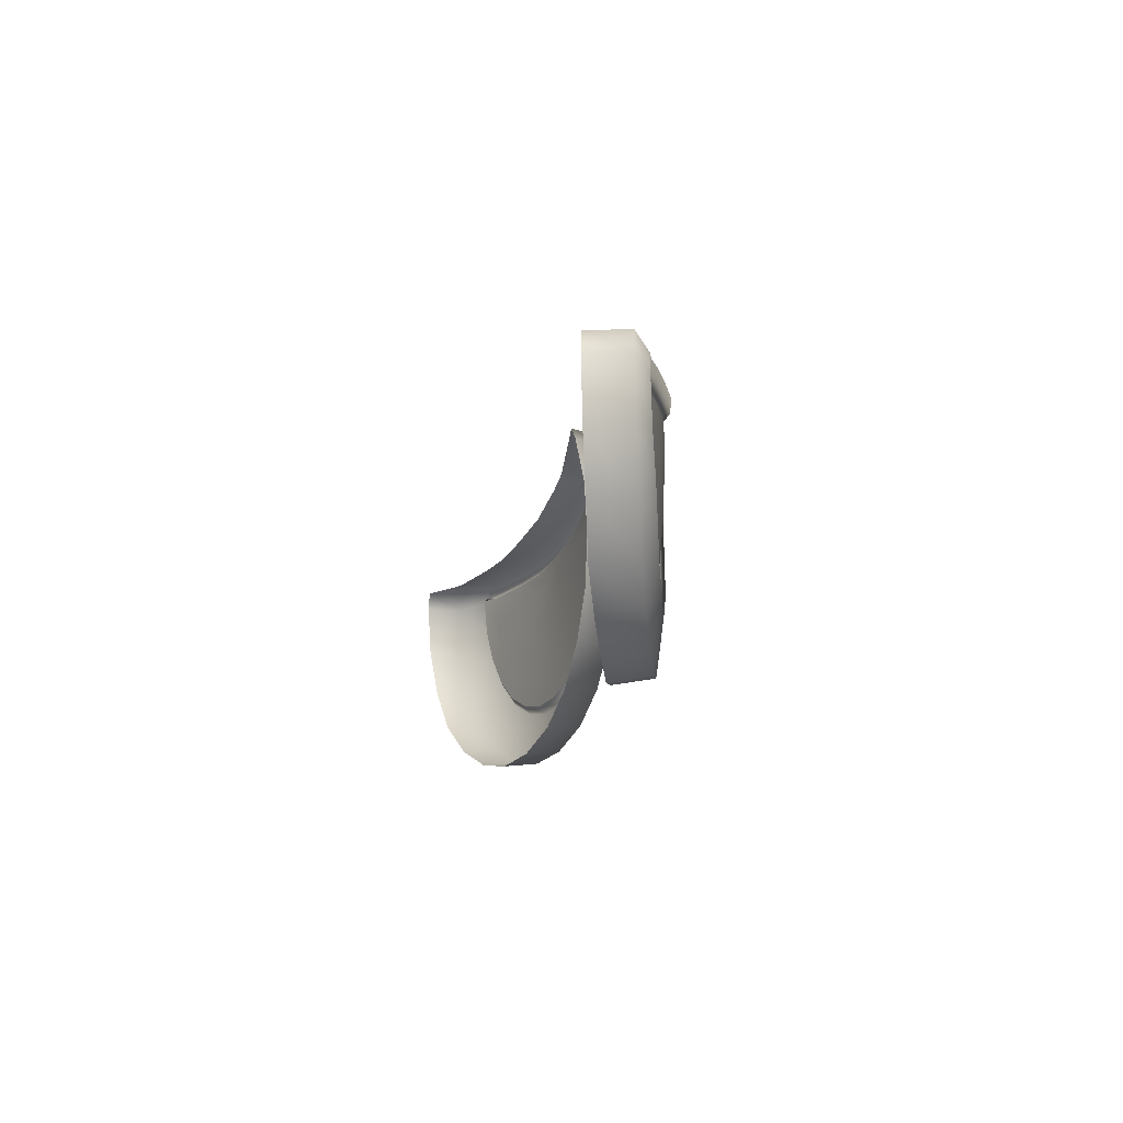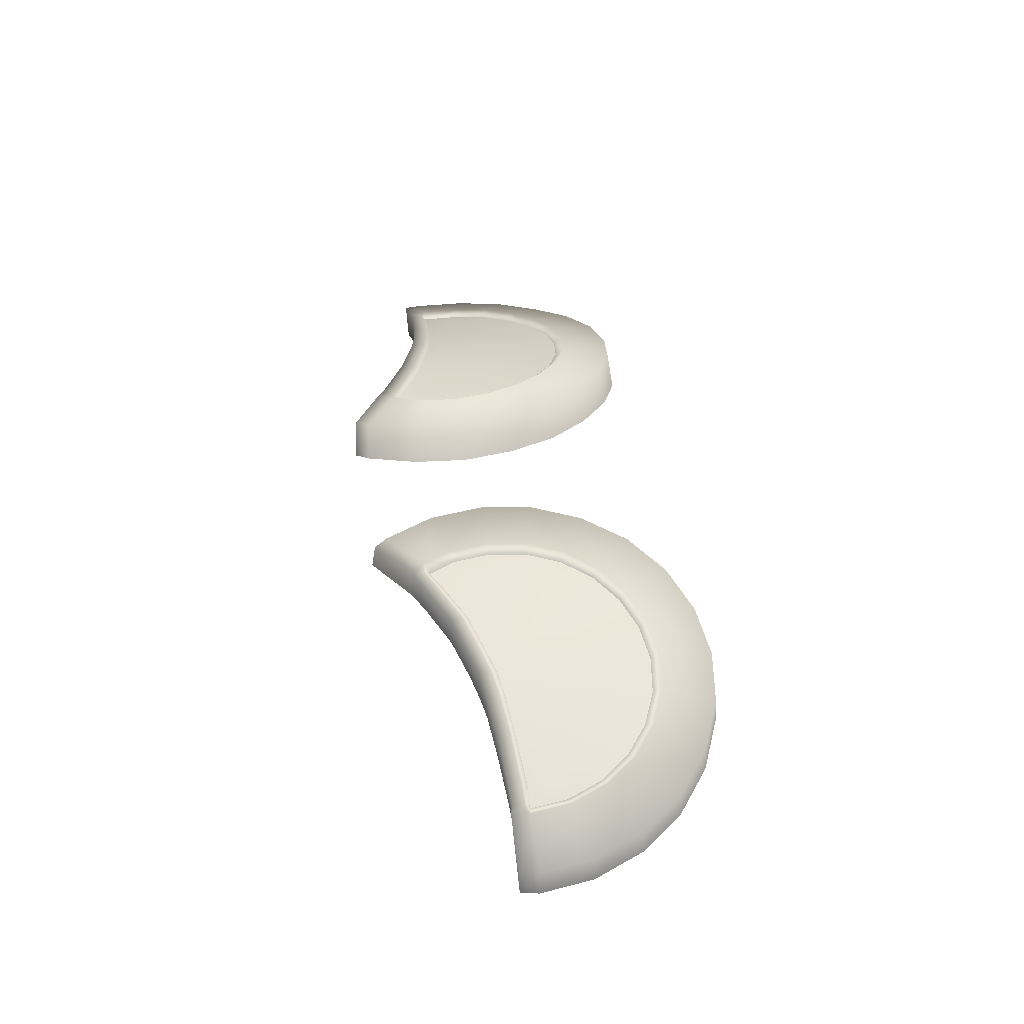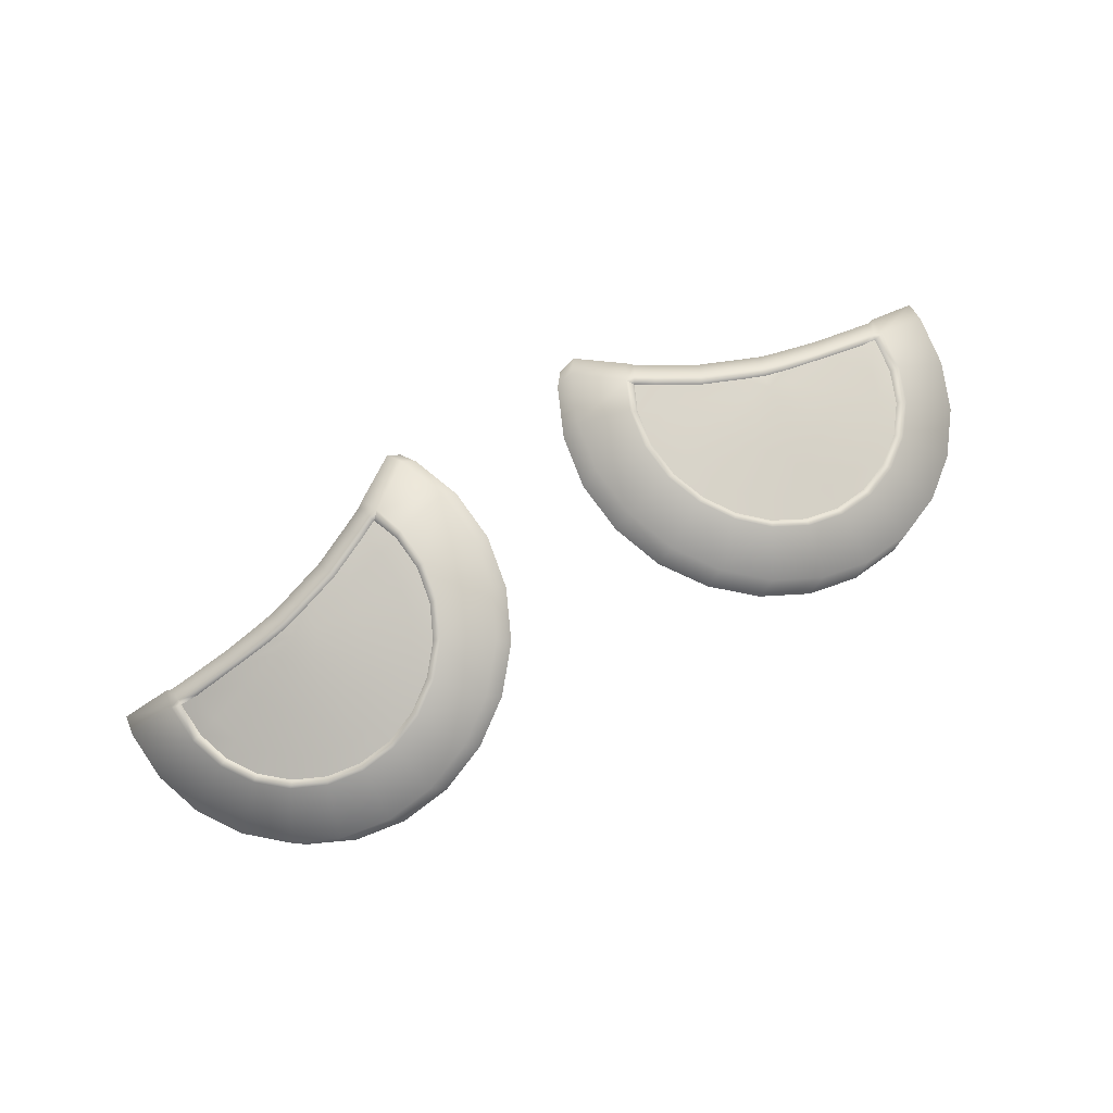
<metadata>
{"format":"obj","ext":"obj","renderer":"f3d","projection":"perspective","resolution":1024,"background":"white","views":[{"elev":-13.5,"azim":-100.7,"up":"+Y"},{"elev":41.0,"azim":-99.1,"up":"+Z"},{"elev":79.3,"azim":-28.3,"up":"+Z"}]}
</metadata>
<code>
g pm0999_12_EyeGSkin_sx
v -0.008596 0.1028 0.01831
v -0.009304 0.1045 0.01814
v -0.008862 0.1048 0.0188
v -0.008147 0.103 0.01881
v -0.008313 0.1004 0.01836
v -0.007831 0.1005 0.01887
v -0.004809 0.1038 0.01896
v -0.004399 0.1004 0.01905
v -0.006053 0.1069 0.01867
v -0.004886 0.09709 0.01902
v -0.008177 0.09805 0.01884
v -0.00914 0.09576 0.01868
v -0.008653 0.09813 0.01834
v -0.006194 0.09399 0.01876
v -0.009569 0.09599 0.01818
v -0.01098 0.09415 0.01785
v -0.008269 0.09134 0.01839
v -0.01063 0.09381 0.01834
v -0.01278 0.09276 0.01738
v -0.01254 0.09231 0.01784
v -0.01091 0.08933 0.01779
v -0.01392 0.08808 0.01697
v -0.01475 0.09138 0.01723
v -0.01487 0.09189 0.0168
v -0.01711 0.09161 0.0162
v -0.01712 0.09107 0.01662
v -0.01713 0.08767 0.01607
v -0.01934 0.09193 0.01561
v -0.02034 0.08814 0.01519
v -0.0195 0.0914 0.01599
v -0.02331 0.08946 0.01429
v -0.02141 0.09285 0.01499
v -0.02171 0.09236 0.01535
v -0.02584 0.09153 0.01345
v -0.02361 0.09388 0.01483
v -0.02319 0.09429 0.0145
v -0.02781 0.09421 0.01293
v -0.02505 0.09585 0.01441
v -0.02454 0.09614 0.01409
v -0.02902 0.09733 0.01257
v -0.02593 0.09814 0.01406
v -0.02536 0.09831 0.01377
v -0.0294 0.1007 0.01239
v -0.02561 0.1007 0.01363
v -0.02622 0.1007 0.01392
v -0.02923 0.1019 0.01244
v -0.02606 0.1019 0.01395
v -0.02561 0.101 0.01404
v -0.02431 0.1006 0.01429
v -0.02563 0.1017 0.01412
v -0.02428 0.101 0.01463
v -0.02128 0.1008 0.01546
v -0.02435 0.1018 0.0147
v -0.02138 0.1012 0.01573
v -0.01859 0.1011 0.01635
v -0.0215 0.1019 0.01581
v -0.01878 0.1015 0.01661
v -0.01718 0.1013 0.01673
v -0.01891 0.1023 0.01668
v -0.01735 0.1017 0.01703
v -0.01581 0.1017 0.01706
v -0.01752 0.1025 0.0171
v -0.01601 0.1021 0.01738
v -0.01313 0.1026 0.0177
v -0.01622 0.1029 0.01745
v -0.01334 0.1029 0.01797
v -0.01047 0.1038 0.01805
v -0.01359 0.1037 0.01805
v -0.0107 0.1042 0.01835
v -0.009304 0.1045 0.01814
v -0.011 0.1049 0.01843
v -0.009475 0.1048 0.01853
v -0.009814 0.1055 0.01861
v -0.009413 0.1058 0.01865
v -0.006656 0.1077 0.01854
v 0.008596 0.1028 0.01831
v 0.008862 0.1048 0.0188
v 0.009304 0.1045 0.01814
v 0.008147 0.103 0.01881
v 0.008313 0.1004 0.01836
v 0.007831 0.1005 0.01887
v 0.004809 0.1038 0.01896
v 0.004399 0.1004 0.01905
v 0.006053 0.1069 0.01867
v 0.004886 0.09709 0.01902
v 0.008177 0.09805 0.01884
v 0.00914 0.09576 0.01868
v 0.008653 0.09813 0.01834
v 0.006194 0.09399 0.01876
v 0.009569 0.09599 0.01818
v 0.01098 0.09415 0.01785
v 0.008269 0.09134 0.01839
v 0.01063 0.09381 0.01834
v 0.01278 0.09276 0.01738
v 0.01254 0.09231 0.01784
v 0.01091 0.08933 0.01779
v 0.01392 0.08808 0.01697
v 0.01475 0.09138 0.01723
v 0.01487 0.09189 0.0168
v 0.01711 0.09161 0.0162
v 0.01712 0.09107 0.01662
v 0.01713 0.08767 0.01607
v 0.01934 0.09193 0.01561
v 0.02034 0.08814 0.01519
v 0.0195 0.0914 0.01599
v 0.02331 0.08946 0.01429
v 0.02141 0.09285 0.01499
v 0.02171 0.09236 0.01535
v 0.02584 0.09153 0.01345
v 0.02361 0.09388 0.01483
v 0.02319 0.09429 0.0145
v 0.02781 0.09421 0.01293
v 0.02505 0.09585 0.01441
v 0.02454 0.09614 0.01409
v 0.02902 0.09733 0.01257
v 0.02593 0.09814 0.01406
v 0.02536 0.09831 0.01377
v 0.0294 0.1007 0.01239
v 0.02561 0.1007 0.01363
v 0.02622 0.1007 0.01392
v 0.02923 0.1019 0.01244
v 0.02606 0.1019 0.01395
v 0.02561 0.101 0.01404
v 0.02431 0.1006 0.01429
v 0.02563 0.1017 0.01412
v 0.02428 0.101 0.01463
v 0.02128 0.1008 0.01546
v 0.02435 0.1018 0.0147
v 0.02138 0.1012 0.01573
v 0.01859 0.1011 0.01635
v 0.0215 0.1019 0.01581
v 0.01878 0.1015 0.01661
v 0.01718 0.1013 0.01673
v 0.01891 0.1023 0.01668
v 0.01735 0.1017 0.01703
v 0.01581 0.1017 0.01706
v 0.01752 0.1025 0.0171
v 0.01601 0.1021 0.01738
v 0.01313 0.1026 0.0177
v 0.01622 0.1029 0.01745
v 0.01334 0.1029 0.01797
v 0.01047 0.1038 0.01805
v 0.01359 0.1037 0.01805
v 0.0107 0.1042 0.01835
v 0.009304 0.1045 0.01814
v 0.011 0.1049 0.01843
v 0.009475 0.1048 0.01853
v 0.009814 0.1055 0.01861
v 0.009413 0.1058 0.01865
v 0.006656 0.1077 0.01854
v 0.0294 0.1007 0.01239
v 0.02861 0.09719 0.01008
v 0.02902 0.09733 0.01257
v 0.02781 0.09421 0.01293
v 0.02901 0.1006 0.009936
v 0.02737 0.09401 0.01048
v 0.02584 0.09153 0.01345
v 0.02534 0.09126 0.011
v 0.02882 0.1018 0.009976
v 0.02923 0.1019 0.01244
v 0.02606 0.1019 0.01395
v 0.02548 0.1016 0.01158
v 0.02563 0.1017 0.01412
v 0.02493 0.1016 0.01175
v 0.02435 0.1018 0.0147
v 0.0238 0.1016 0.01213
v 0.0215 0.1019 0.01581
v 0.02087 0.1019 0.01313
v 0.01891 0.1023 0.01668
v 0.01827 0.1021 0.01384
v 0.01752 0.1025 0.0171
v 0.01688 0.1024 0.01417
v 0.01622 0.1029 0.01745
v 0.01542 0.1027 0.01455
v 0.01359 0.1037 0.01805
v 0.01285 0.1036 0.01529
v 0.011 0.1049 0.01843
v 0.01022 0.1049 0.01592
v 0.009814 0.1055 0.01861
v 0.009241 0.1055 0.01611
v 0.009413 0.1058 0.01865
v 0.008808 0.1058 0.01618
v 0.006656 0.1077 0.01854
v 0.005808 0.1079 0.01625
v 0.005153 0.107 0.01638
v 0.006053 0.1069 0.01867
v 0.004809 0.1038 0.01896
v 0.003877 0.1038 0.01669
v 0.004399 0.1004 0.01905
v 0.003446 0.1004 0.01678
v 0.003938 0.09701 0.01675
v 0.004886 0.09709 0.01902
v 0.006194 0.09399 0.01876
v 0.005269 0.09383 0.01649
v 0.007382 0.09112 0.0161
v 0.008269 0.09134 0.01839
v 0.01091 0.08933 0.01779
v 0.01007 0.08906 0.01547
v 0.01315 0.08777 0.01464
v 0.01392 0.08808 0.01697
v 0.01643 0.08734 0.01372
v 0.01713 0.08767 0.01607
v 0.01972 0.08781 0.0128
v 0.02034 0.08814 0.01519
v 0.02331 0.08946 0.01429
v 0.02274 0.08915 0.01184
v -0.0294 0.1007 0.01239
v -0.02902 0.09733 0.01257
v -0.02861 0.09719 0.01008
v -0.02781 0.09421 0.01293
v -0.02901 0.1006 0.009936
v -0.02737 0.09401 0.01048
v -0.02584 0.09153 0.01345
v -0.02534 0.09126 0.011
v -0.02882 0.1018 0.009976
v -0.02923 0.1019 0.01244
v -0.02606 0.1019 0.01395
v -0.02548 0.1016 0.01158
v -0.02563 0.1017 0.01412
v -0.02493 0.1016 0.01175
v -0.02435 0.1018 0.0147
v -0.0238 0.1016 0.01213
v -0.0215 0.1019 0.01581
v -0.02087 0.1019 0.01313
v -0.01891 0.1023 0.01668
v -0.01827 0.1021 0.01384
v -0.01752 0.1025 0.0171
v -0.01688 0.1024 0.01417
v -0.01622 0.1029 0.01745
v -0.01542 0.1027 0.01455
v -0.01359 0.1037 0.01805
v -0.01285 0.1036 0.01529
v -0.011 0.1049 0.01843
v -0.01022 0.1049 0.01592
v -0.009814 0.1055 0.01861
v -0.009241 0.1055 0.01611
v -0.009413 0.1058 0.01865
v -0.008808 0.1058 0.01618
v -0.006656 0.1077 0.01854
v -0.005808 0.1079 0.01625
v -0.005153 0.107 0.01638
v -0.006053 0.1069 0.01867
v -0.004809 0.1038 0.01896
v -0.003877 0.1038 0.01669
v -0.004399 0.1004 0.01905
v -0.003446 0.1004 0.01678
v -0.003938 0.09701 0.01675
v -0.004886 0.09709 0.01902
v -0.006194 0.09399 0.01876
v -0.005269 0.09383 0.01649
v -0.007382 0.09112 0.0161
v -0.008269 0.09134 0.01839
v -0.01091 0.08933 0.01779
v -0.01007 0.08906 0.01547
v -0.01315 0.08777 0.01464
v -0.01392 0.08808 0.01697
v -0.01643 0.08734 0.01372
v -0.01713 0.08767 0.01607
v -0.01972 0.08781 0.0128
v -0.02034 0.08814 0.01519
v -0.02331 0.08946 0.01429
v -0.02274 0.08915 0.01184
v -0.008596 0.1028 0.01831
v -0.01047 0.1038 0.01805
v -0.009304 0.1045 0.01814
v -0.009976 0.1024 0.01814
v -0.008313 0.1004 0.01836
v -0.01285 0.1016 0.01774
v -0.01313 0.1026 0.0177
v -0.009756 0.1005 0.01823
v -0.008653 0.09813 0.01834
v -0.01273 0.1005 0.01779
v -0.01003 0.09852 0.01818
v -0.009569 0.09599 0.01818
v -0.01569 0.1009 0.01713
v -0.01581 0.1017 0.01706
v -0.01711 0.1005 0.0168
v -0.01718 0.1013 0.01673
v -0.01859 0.1011 0.01635
v -0.01566 0.1005 0.01714
v -0.0129 0.09928 0.01775
v -0.01078 0.09671 0.018
v -0.01098 0.09415 0.01785
v -0.01337 0.09819 0.01764
v -0.01196 0.09516 0.0177
v -0.01278 0.09276 0.01738
v -0.01573 0.1001 0.01713
v -0.01589 0.09971 0.01708
v -0.01864 0.1006 0.01631
v -0.02128 0.1008 0.01546
v -0.0186 0.1002 0.01633
v -0.01615 0.0994 0.01702
v -0.01646 0.09917 0.01693
v -0.01408 0.09727 0.01745
v -0.01348 0.09398 0.0173
v -0.01487 0.09189 0.0168
v -0.01501 0.09657 0.01721
v -0.01524 0.09325 0.01682
v -0.01711 0.09161 0.0162
v -0.01683 0.09903 0.01683
v -0.01607 0.09613 0.01692
v -0.01712 0.09302 0.01631
v -0.01934 0.09193 0.01561
v -0.01721 0.096 0.01661
v -0.019 0.0933 0.0158
v -0.02141 0.09285 0.01499
v -0.01722 0.09899 0.01673
v -0.01834 0.09618 0.0163
v -0.0176 0.09906 0.01662
v -0.02074 0.09407 0.01531
v -0.02319 0.09429 0.0145
v -0.01939 0.09666 0.01601
v -0.01795 0.09923 0.01652
v -0.02223 0.09528 0.01489
v -0.02454 0.09614 0.01409
v -0.01825 0.09949 0.01644
v -0.02028 0.0974 0.01576
v -0.02336 0.09685 0.01456
v -0.02536 0.09831 0.01377
v -0.01847 0.09982 0.01637
v -0.02095 0.09835 0.01556
v -0.02136 0.09946 0.01544
v -0.02431 0.1006 0.01429
v -0.02406 0.09868 0.01434
v -0.02561 0.1007 0.01363
v 0.008596 0.1028 0.01831
v 0.009304 0.1045 0.01814
v 0.01047 0.1038 0.01805
v 0.009976 0.1024 0.01814
v 0.008313 0.1004 0.01836
v 0.01285 0.1016 0.01774
v 0.01313 0.1026 0.0177
v 0.009756 0.1005 0.01823
v 0.008653 0.09813 0.01834
v 0.01273 0.1005 0.01779
v 0.01003 0.09852 0.01818
v 0.009569 0.09599 0.01818
v 0.01569 0.1009 0.01713
v 0.01581 0.1017 0.01706
v 0.01711 0.1005 0.0168
v 0.01718 0.1013 0.01673
v 0.01859 0.1011 0.01635
v 0.01566 0.1005 0.01714
v 0.0129 0.09928 0.01775
v 0.01078 0.09671 0.018
v 0.01098 0.09415 0.01785
v 0.01337 0.09819 0.01764
v 0.01196 0.09516 0.0177
v 0.01278 0.09276 0.01738
v 0.01573 0.1001 0.01713
v 0.01589 0.09971 0.01708
v 0.01864 0.1006 0.01631
v 0.02128 0.1008 0.01546
v 0.0186 0.1002 0.01633
v 0.01615 0.0994 0.01702
v 0.01646 0.09917 0.01693
v 0.01408 0.09727 0.01745
v 0.01348 0.09398 0.0173
v 0.01487 0.09189 0.0168
v 0.01501 0.09657 0.01721
v 0.01524 0.09325 0.01682
v 0.01711 0.09161 0.0162
v 0.01683 0.09903 0.01683
v 0.01607 0.09613 0.01692
v 0.01712 0.09302 0.01631
v 0.01934 0.09193 0.01561
v 0.01721 0.096 0.01661
v 0.019 0.0933 0.0158
v 0.02141 0.09285 0.01499
v 0.01722 0.09899 0.01673
v 0.01834 0.09618 0.0163
v 0.0176 0.09906 0.01662
v 0.02074 0.09407 0.01531
v 0.02319 0.09429 0.0145
v 0.01795 0.09923 0.01652
v 0.01939 0.09666 0.01601
v 0.02223 0.09528 0.01489
v 0.02454 0.09614 0.01409
v 0.01825 0.09949 0.01644
v 0.02028 0.0974 0.01576
v 0.02336 0.09685 0.01456
v 0.02536 0.09831 0.01377
v 0.01847 0.09982 0.01637
v 0.02095 0.09835 0.01556
v 0.02136 0.09946 0.01544
v 0.02431 0.1006 0.01429
v 0.02406 0.09868 0.01434
v 0.02561 0.1007 0.01363
g pm0999_12_EyeGSkin_sx_0
f 3 2 1
f 4 3 1
f 1 5 4
f 5 6 4
f 4 7 3
f 4 6 7
f 6 8 7
f 7 9 3
f 10 8 6
f 11 6 5
f 11 10 6
f 11 12 10
f 13 11 5
f 11 13 12
f 12 14 10
f 13 15 12
f 12 15 16
f 17 14 12
f 18 12 16
f 18 17 12
f 18 16 19
f 18 20 17
f 20 18 19
f 20 21 17
f 21 20 22
f 20 19 23
f 20 23 22
f 19 24 23
f 23 24 25
f 22 23 26
f 26 23 25
f 27 22 26
f 26 25 28
f 27 26 29
f 30 26 28
f 26 30 29
f 29 30 31
f 30 28 32
f 30 33 31
f 33 30 32
f 31 33 34
f 33 32 35
f 33 35 34
f 32 36 35
f 34 35 37
f 35 36 38
f 35 38 37
f 36 39 38
f 37 38 40
f 38 39 41
f 38 41 40
f 39 42 41
f 40 41 43
f 41 42 44
f 41 45 43
f 45 41 44
f 46 43 45
f 47 46 45
f 48 45 44
f 47 45 48
f 48 44 49
f 50 47 48
f 51 48 49
f 50 48 51
f 51 49 52
f 53 50 51
f 54 51 52
f 53 51 54
f 54 52 55
f 56 53 54
f 57 54 55
f 56 54 57
f 57 55 58
f 59 56 57
f 60 57 58
f 59 57 60
f 60 58 61
f 62 59 60
f 63 60 61
f 62 60 63
f 63 61 64
f 65 62 63
f 66 63 64
f 65 63 66
f 66 64 67
f 68 65 66
f 69 66 67
f 68 66 69
f 69 67 70
f 71 68 69
f 72 69 70
f 71 69 72
f 73 71 72
f 72 70 3
f 73 72 3
f 74 73 3
f 74 3 9
f 75 74 9
f 78 77 76
f 77 79 76
f 80 76 79
f 81 80 79
f 82 79 77
f 81 79 82
f 83 81 82
f 84 82 77
f 83 85 81
f 81 86 80
f 85 86 81
f 87 86 85
f 86 88 80
f 88 86 87
f 89 87 85
f 90 88 87
f 90 87 91
f 89 92 87
f 87 93 91
f 92 93 87
f 91 93 94
f 95 93 92
f 93 95 94
f 96 95 92
f 95 96 97
f 94 95 98
f 98 95 97
f 99 94 98
f 99 98 100
f 98 97 101
f 98 101 100
f 97 102 101
f 100 101 103
f 101 102 104
f 101 105 103
f 105 101 104
f 105 104 106
f 103 105 107
f 108 105 106
f 105 108 107
f 108 106 109
f 107 108 110
f 110 108 109
f 111 107 110
f 110 109 112
f 111 110 113
f 113 110 112
f 114 111 113
f 113 112 115
f 114 113 116
f 116 113 115
f 117 114 116
f 116 115 118
f 117 116 119
f 120 116 118
f 116 120 119
f 118 121 120
f 121 122 120
f 120 123 119
f 120 122 123
f 119 123 124
f 122 125 123
f 123 126 124
f 123 125 126
f 124 126 127
f 125 128 126
f 126 129 127
f 126 128 129
f 127 129 130
f 128 131 129
f 129 132 130
f 129 131 132
f 130 132 133
f 131 134 132
f 132 135 133
f 132 134 135
f 133 135 136
f 134 137 135
f 135 138 136
f 135 137 138
f 136 138 139
f 137 140 138
f 138 141 139
f 138 140 141
f 139 141 142
f 140 143 141
f 141 144 142
f 141 143 144
f 142 144 145
f 143 146 144
f 144 147 145
f 144 146 147
f 146 148 147
f 145 147 77
f 147 148 77
f 148 149 77
f 77 149 84
f 149 150 84
f 153 152 151
f 153 154 152
f 152 155 151
f 154 156 152
f 154 157 156
f 157 158 156
f 155 159 151
f 159 160 151
f 160 159 161
f 159 162 161
f 161 162 163
f 162 164 163
f 163 164 165
f 164 166 165
f 165 166 167
f 166 168 167
f 167 168 169
f 168 170 169
f 169 170 171
f 170 172 171
f 171 172 173
f 172 174 173
f 173 174 175
f 174 176 175
f 175 176 177
f 176 178 177
f 177 178 179
f 178 180 179
f 179 180 181
f 180 182 181
f 181 182 183
f 182 184 183
f 183 184 185
f 186 183 185
f 186 185 187
f 185 188 187
f 189 187 188
f 190 189 188
f 190 191 189
f 191 192 189
f 193 192 191
f 194 193 191
f 194 195 193
f 195 196 193
f 197 196 195
f 198 197 195
f 197 198 199
f 200 197 199
f 200 199 201
f 202 200 201
f 202 201 203
f 204 202 203
f 204 203 205
f 203 206 205
f 205 206 158
f 157 205 158
f 209 208 207
f 210 208 209
f 211 209 207
f 212 210 209
f 213 210 212
f 214 213 212
f 215 211 207
f 216 215 207
f 215 216 217
f 218 215 217
f 218 217 219
f 220 218 219
f 220 219 221
f 222 220 221
f 222 221 223
f 224 222 223
f 224 223 225
f 226 224 225
f 226 225 227
f 228 226 227
f 228 227 229
f 230 228 229
f 230 229 231
f 232 230 231
f 232 231 233
f 234 232 233
f 234 233 235
f 236 234 235
f 236 235 237
f 238 236 237
f 238 237 239
f 240 238 239
f 240 239 241
f 239 242 241
f 241 242 243
f 244 241 243
f 243 245 244
f 245 246 244
f 247 246 245
f 248 247 245
f 248 249 247
f 249 250 247
f 251 250 249
f 252 251 249
f 252 253 251
f 253 254 251
f 254 253 255
f 253 256 255
f 255 256 257
f 256 258 257
f 257 258 259
f 258 260 259
f 259 260 261
f 262 259 261
f 262 261 214
f 261 213 214
g pm0999_12_EyeGSkin_sx_1
f 265 264 263
f 264 266 263
f 263 266 267
f 268 266 264
f 269 268 264
f 266 270 267
f 267 270 271
f 272 270 266
f 268 272 266
f 270 273 271
f 273 270 272
f 271 273 274
f 275 268 269
f 276 275 269
f 276 277 275
f 278 277 276
f 279 277 278
f 275 280 268
f 280 272 268
f 275 277 280
f 281 272 280
f 281 273 272
f 273 282 274
f 274 282 283
f 284 282 273
f 281 284 273
f 282 285 283
f 285 282 284
f 283 285 286
f 287 281 280
f 280 277 287
f 287 288 281
f 288 284 281
f 287 277 288
f 289 277 279
f 289 279 290
f 291 277 289
f 289 290 291
f 288 277 292
f 292 277 293
f 294 284 288
f 292 294 288
f 294 285 284
f 292 293 294
f 285 295 286
f 286 295 296
f 294 297 285
f 293 297 294
f 297 295 285
f 295 298 296
f 296 298 299
f 293 300 297
f 293 277 300
f 297 301 295
f 301 298 295
f 300 301 297
f 298 302 299
f 302 298 301
f 299 302 303
f 304 301 300
f 304 302 301
f 302 305 303
f 303 305 306
f 300 277 307
f 307 304 300
f 304 308 302
f 308 305 302
f 307 309 304
f 307 277 309
f 309 308 304
f 305 310 306
f 306 310 311
f 308 312 305
f 312 310 305
f 309 313 308
f 309 277 313
f 313 312 308
f 310 314 311
f 311 314 315
f 313 277 316
f 313 316 312
f 312 317 310
f 317 314 310
f 316 317 312
f 314 318 315
f 318 314 317
f 315 318 319
f 316 277 320
f 320 277 291
f 321 317 316
f 320 321 316
f 320 291 321
f 321 318 317
f 291 322 321
f 321 322 318
f 290 322 291
f 290 323 322
f 318 324 319
f 322 324 318
f 323 324 322
f 319 324 325
f 324 323 325
f 328 327 326
f 329 328 326
f 329 326 330
f 329 331 328
f 331 332 328
f 333 329 330
f 333 330 334
f 333 335 329
f 335 331 329
f 336 333 334
f 333 336 335
f 336 334 337
f 331 338 332
f 338 339 332
f 340 339 338
f 340 341 339
f 340 342 341
f 343 338 331
f 335 343 331
f 340 338 343
f 335 344 343
f 336 344 335
f 345 336 337
f 345 337 346
f 345 347 336
f 347 344 336
f 348 345 346
f 345 348 347
f 348 346 349
f 344 350 343
f 340 343 350
f 351 350 344
f 347 351 344
f 340 350 351
f 340 352 342
f 342 352 353
f 340 354 352
f 353 352 354
f 340 351 355
f 340 355 356
f 347 357 351
f 357 355 351
f 348 357 347
f 356 355 357
f 358 348 349
f 358 349 359
f 360 357 348
f 360 356 357
f 358 360 348
f 361 358 359
f 361 359 362
f 363 356 360
f 340 356 363
f 364 360 358
f 361 364 358
f 364 363 360
f 365 361 362
f 361 365 364
f 365 362 366
f 364 367 363
f 365 367 364
f 368 365 366
f 368 366 369
f 340 363 370
f 367 370 363
f 371 367 365
f 368 371 365
f 372 370 367
f 340 370 372
f 371 372 367
f 373 368 369
f 373 369 374
f 375 372 371
f 340 372 375
f 376 371 368
f 376 375 371
f 373 376 368
f 377 373 374
f 377 374 378
f 340 375 379
f 379 375 376
f 380 376 373
f 377 380 373
f 380 379 376
f 381 377 378
f 377 381 380
f 381 378 382
f 340 379 383
f 340 383 354
f 380 384 379
f 384 383 379
f 354 383 384
f 381 384 380
f 385 354 384
f 385 384 381
f 385 353 354
f 386 353 385
f 387 381 382
f 387 385 381
f 387 386 385
f 387 382 388
f 386 387 388

</code>
